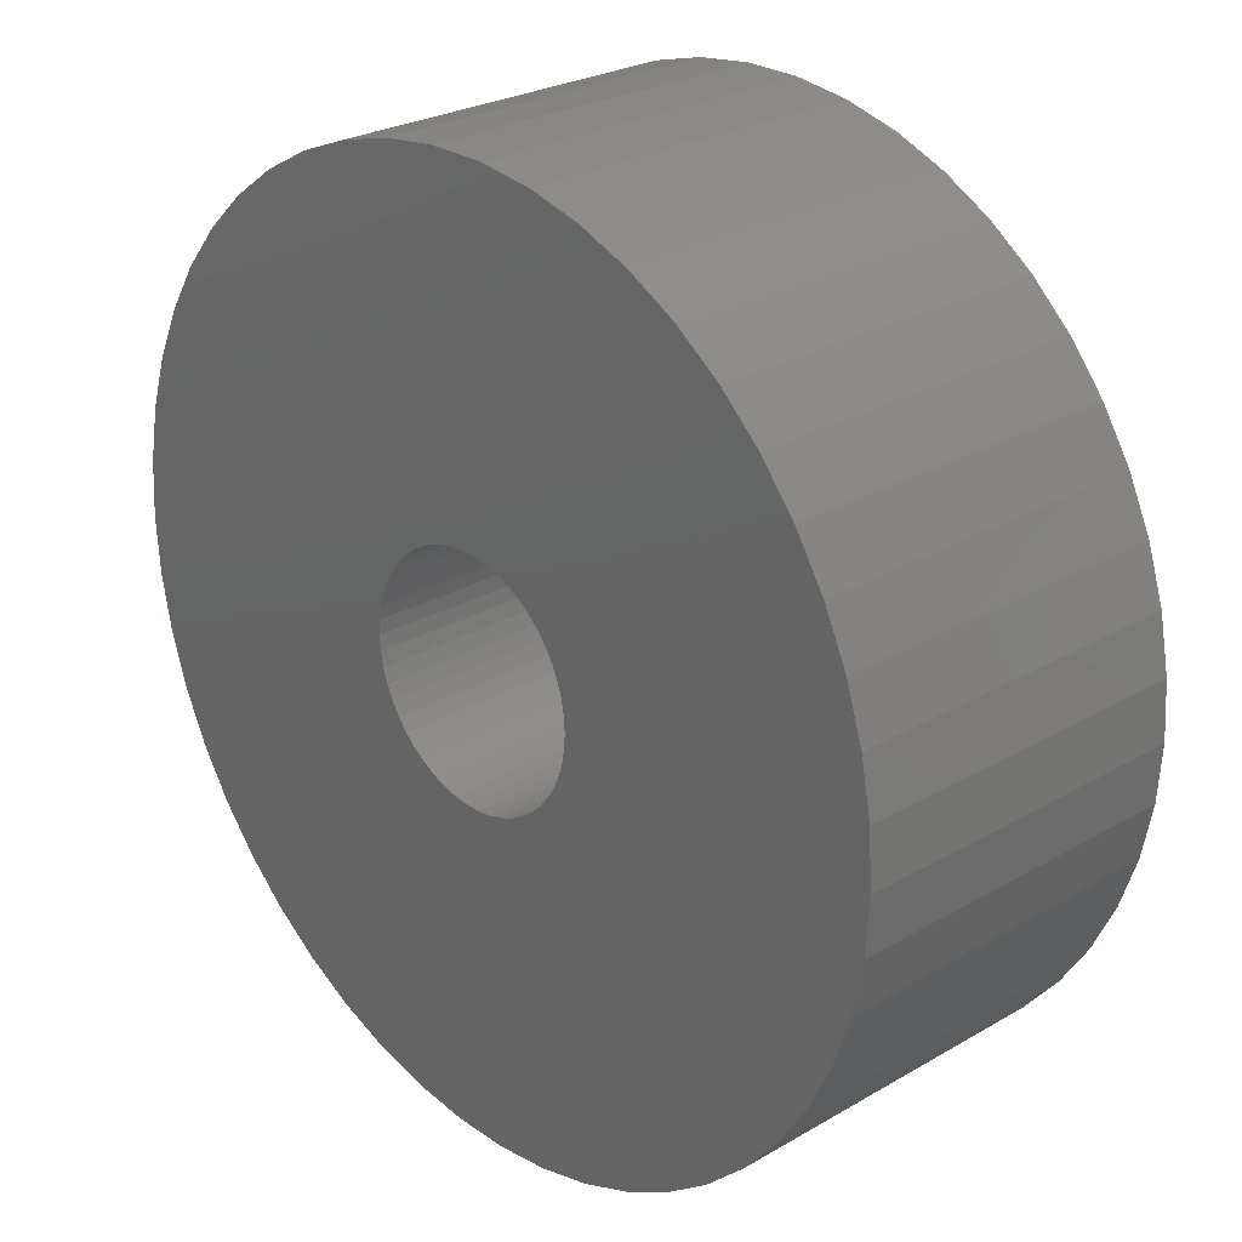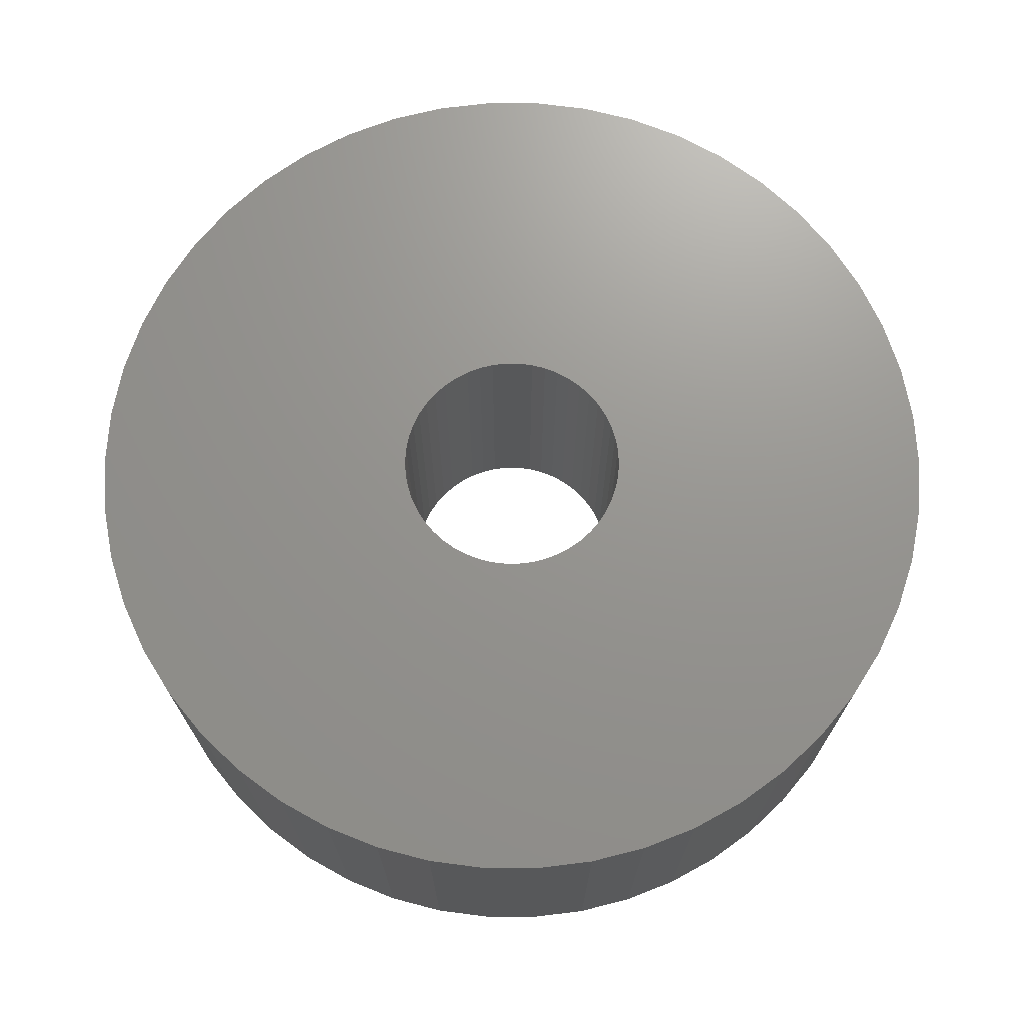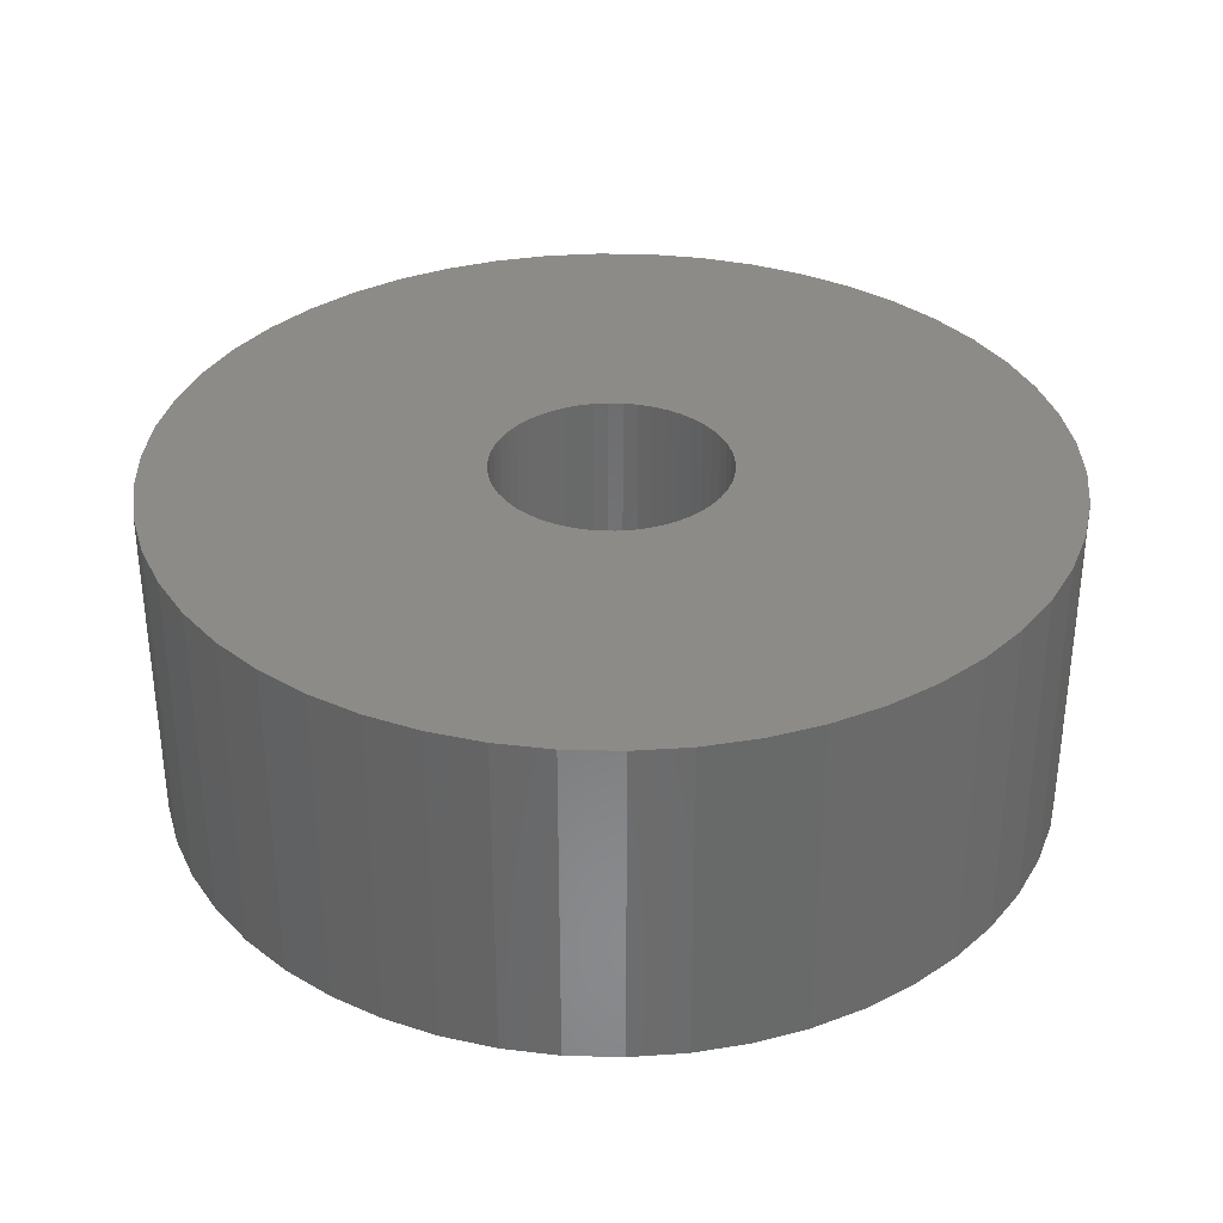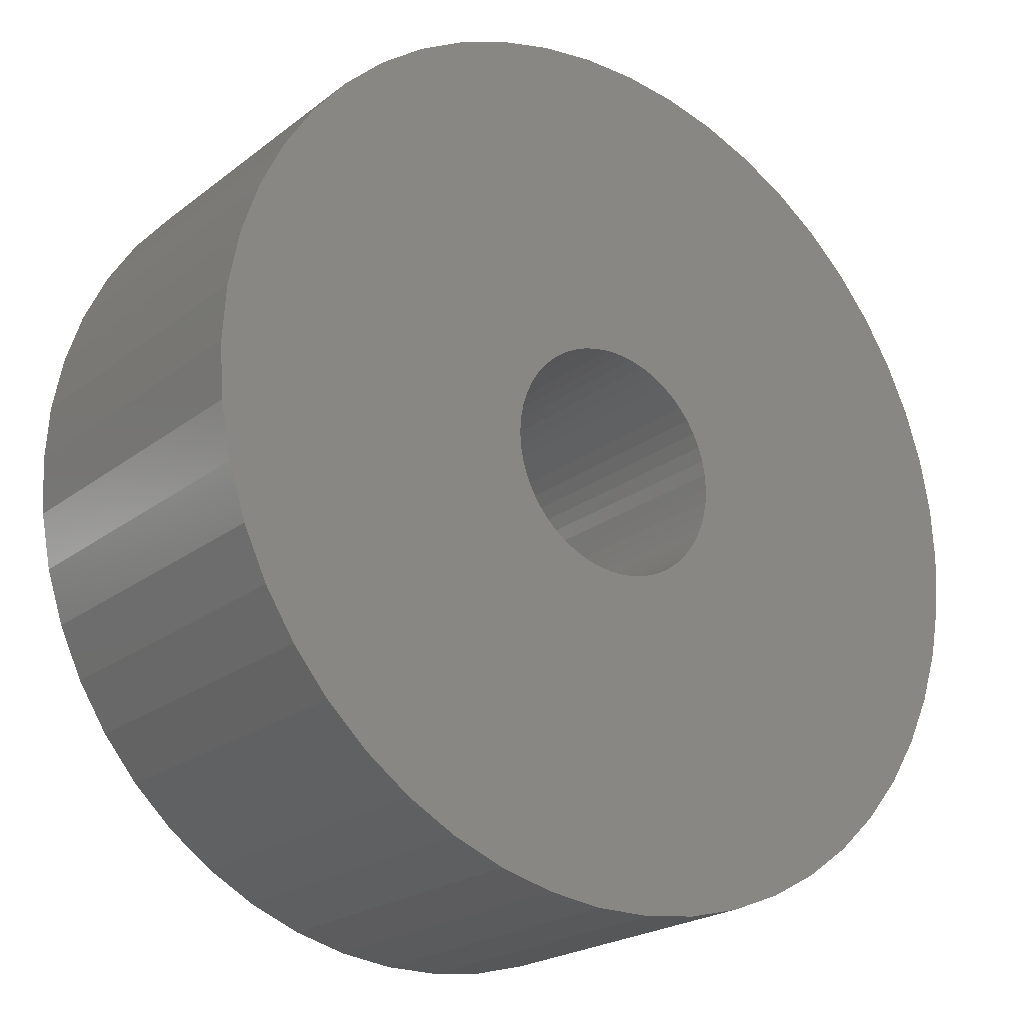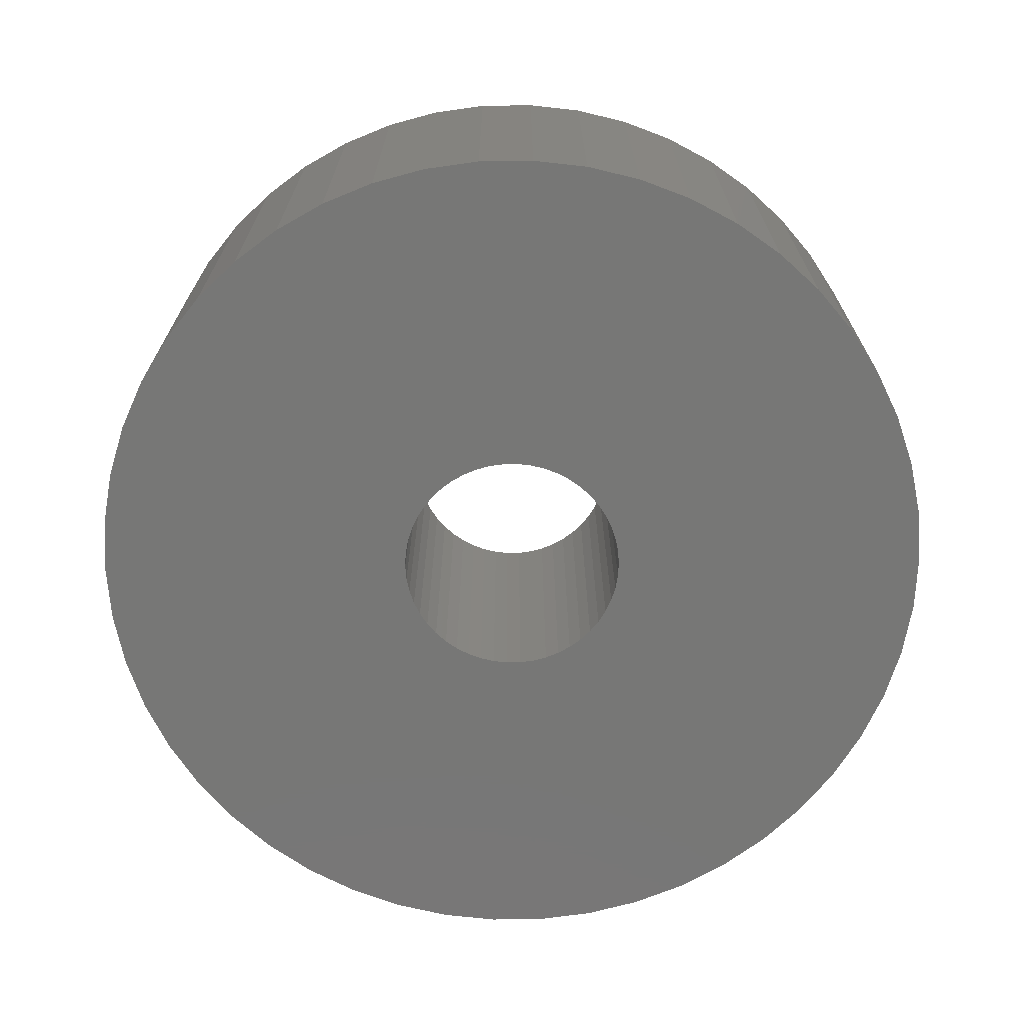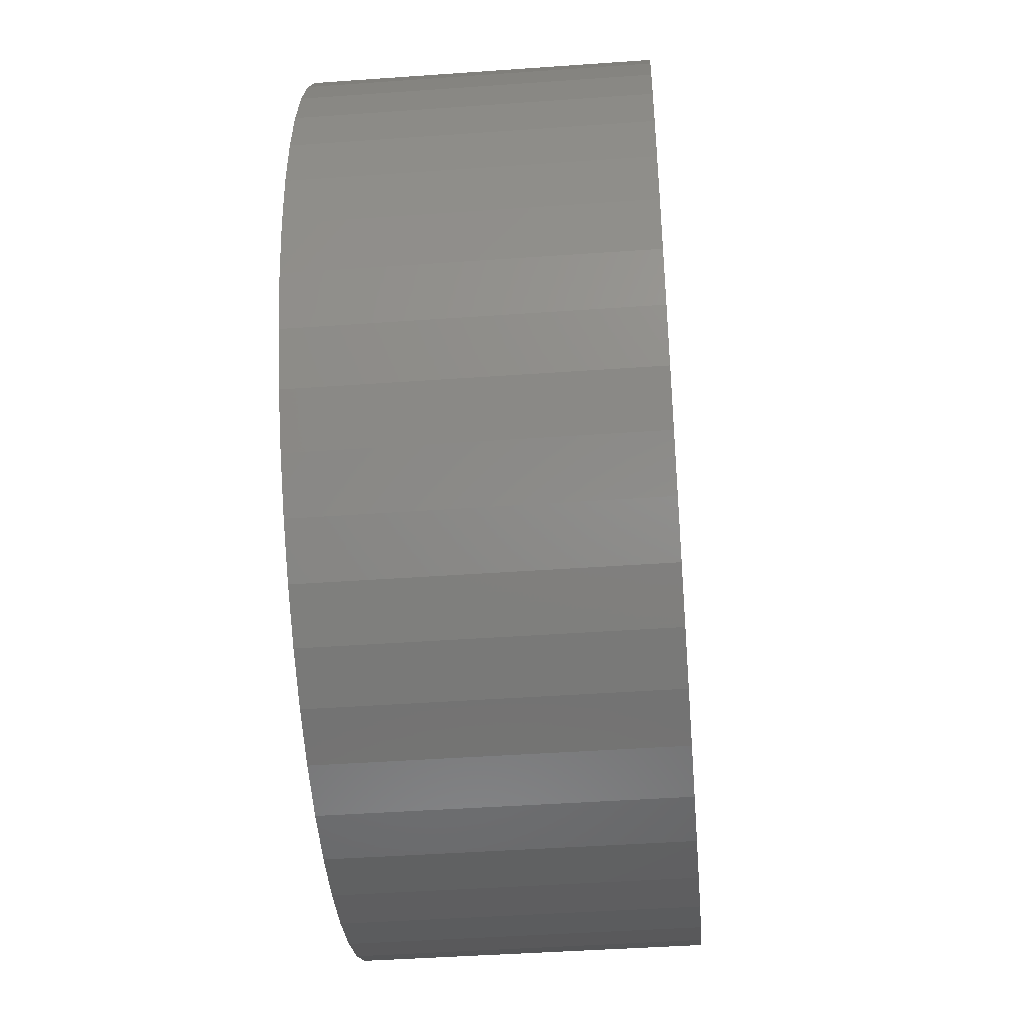
<metadata>
{"format":"stl","ext":"stl","renderer":"f3d","projection":"perspective","resolution":1024,"background":"white","views":[{"elev":26.3,"azim":47.5,"up":"+Y"},{"elev":70.9,"azim":-64.6,"up":"+Z"},{"elev":34.1,"azim":-91.6,"up":"+Z"},{"elev":-21.9,"azim":142.8,"up":"+Y"},{"elev":-69.7,"azim":8.0,"up":"+Z"},{"elev":-43.8,"azim":-85.2,"up":"+Y"}]}
</metadata>
<code>
# stl→obj: 200 verts, 400 faces
v 20 0 7.5
v 19.84 2.507 -7.5
v 19.84 2.507 7.5
v 20 0 -7.5
v -20 0 -7.5
v -19.84 2.507 7.5
v -19.84 2.507 -7.5
v -20 0 7.5
v 1.256 19.96 -7.5
v -1.256 19.96 7.5
v 1.256 19.96 7.5
v -1.256 19.96 -7.5
v 14.58 13.69 -7.5
v 12.75 15.41 7.5
v 14.58 13.69 7.5
v 12.75 15.41 -7.5
v -12.75 15.41 -7.5
v -14.58 13.69 7.5
v -12.75 15.41 7.5
v -14.58 13.69 -7.5
v -6.18 19.02 -7.5
v -8.516 18.1 7.5
v -6.18 19.02 7.5
v -8.516 18.1 -7.5
v 18.6 7.362 7.5
v 17.53 9.635 -7.5
v 17.53 9.635 7.5
v 18.6 7.362 -7.5
v 8.516 18.1 -7.5
v 6.18 19.02 7.5
v 8.516 18.1 7.5
v 6.18 19.02 -7.5
v 10.72 16.89 7.5
v 10.72 16.89 -7.5
v -17.53 9.635 -7.5
v -16.18 11.76 7.5
v -16.18 11.76 -7.5
v -17.53 9.635 7.5
v -19.37 4.974 -7.5
v -18.6 7.362 7.5
v -18.6 7.362 -7.5
v -19.37 4.974 7.5
v -10.72 16.89 7.5
v -10.72 16.89 -7.5
v -3.748 19.65 7.5
v -3.748 19.65 -7.5
v 19.84 -2.507 7.5
v 19.84 -2.507 -7.5
v -6.18 -19.02 -7.5
v -3.748 -19.65 7.5
v -6.18 -19.02 7.5
v -3.748 -19.65 -7.5
v 1.256 -19.96 -7.5
v 3.748 -19.65 7.5
v 1.256 -19.96 7.5
v 3.748 -19.65 -7.5
v 19.37 4.974 7.5
v 19.37 4.974 -7.5
v 16.18 11.76 7.5
v 16.18 11.76 -7.5
v 3.748 19.65 7.5
v 3.748 19.65 -7.5
v 18.6 -7.362 7.5
v 19.37 -4.974 -7.5
v 19.37 -4.974 7.5
v 18.6 -7.362 -7.5
v -18.6 -7.362 -7.5
v -19.37 -4.974 7.5
v -19.37 -4.974 -7.5
v -18.6 -7.362 7.5
v 6.18 -19.02 -7.5
v 8.516 -18.1 7.5
v 6.18 -19.02 7.5
v 8.516 -18.1 -7.5
v 5.25 0 7.5
v 5.209 0.658 7.5
v 5.085 1.306 7.5
v 5.209 -0.658 7.5
v 4.881 1.933 7.5
v 4.601 2.529 7.5
v 5.085 -1.306 7.5
v 4.247 3.086 7.5
v 3.827 3.594 7.5
v 4.881 -1.933 7.5
v 3.346 4.045 7.5
v 17.53 -9.635 7.5
v 2.813 4.433 7.5
v 4.601 -2.529 7.5
v 2.235 4.75 7.5
v 16.18 -11.76 7.5
v 4.247 -3.086 7.5
v 1.622 4.993 7.5
v 0.9838 5.157 7.5
v 0.3296 5.24 7.5
v -0.3296 5.24 7.5
v -0.9838 5.157 7.5
v -1.622 4.993 7.5
v -2.235 4.75 7.5
v -2.813 4.433 7.5
v -3.346 4.045 7.5
v -3.827 3.594 7.5
v -4.247 3.086 7.5
v 14.58 -13.69 7.5
v 3.827 -3.594 7.5
v 12.75 -15.41 7.5
v 3.346 -4.045 7.5
v 10.72 -16.89 7.5
v 2.813 -4.433 7.5
v 2.235 -4.75 7.5
v 1.622 -4.993 7.5
v 0.9838 -5.157 7.5
v 0.3296 -5.24 7.5
v -0.3296 -5.24 7.5
v -1.256 -19.96 7.5
v -0.9838 -5.157 7.5
v -1.622 -4.993 7.5
v -2.235 -4.75 7.5
v -8.516 -18.1 7.5
v -2.813 -4.433 7.5
v -10.72 -16.89 7.5
v -3.346 -4.045 7.5
v -12.75 -15.41 7.5
v -3.827 -3.594 7.5
v -14.58 -13.69 7.5
v -4.247 -3.086 7.5
v -16.18 -11.76 7.5
v -4.601 -2.529 7.5
v -17.53 -9.635 7.5
v -4.881 -1.933 7.5
v -5.085 -1.306 7.5
v -5.209 -0.658 7.5
v -19.84 -2.507 7.5
v -5.25 0 7.5
v -4.601 2.529 7.5
v -4.881 1.933 7.5
v -5.085 1.306 7.5
v -5.209 0.658 7.5
v 10.72 -16.89 -7.5
v 16.18 -11.76 -7.5
v 14.58 -13.69 -7.5
v 17.53 -9.635 -7.5
v -1.256 -19.96 -7.5
v -8.516 -18.1 -7.5
v -14.58 -13.69 -7.5
v -16.18 -11.76 -7.5
v -19.84 -2.507 -7.5
v 12.75 -15.41 -7.5
v -12.75 -15.41 -7.5
v -10.72 -16.89 -7.5
v -17.53 -9.635 -7.5
v 5.25 0 -7.5
v 5.209 -0.658 -7.5
v 5.085 -1.306 -7.5
v 5.209 0.658 -7.5
v 4.881 -1.933 -7.5
v 4.601 -2.529 -7.5
v 5.085 1.306 -7.5
v 4.247 -3.086 -7.5
v 3.827 -3.594 -7.5
v 4.881 1.933 -7.5
v 3.346 -4.045 -7.5
v 2.813 -4.433 -7.5
v 4.601 2.529 -7.5
v 2.235 -4.75 -7.5
v 4.247 3.086 -7.5
v 1.622 -4.993 -7.5
v 0.9838 -5.157 -7.5
v 0.3296 -5.24 -7.5
v -0.3296 -5.24 -7.5
v -0.9838 -5.157 -7.5
v -1.622 -4.993 -7.5
v -2.235 -4.75 -7.5
v -2.813 -4.433 -7.5
v -3.346 -4.045 -7.5
v -3.827 -3.594 -7.5
v -4.247 -3.086 -7.5
v 3.827 3.594 -7.5
v 3.346 4.045 -7.5
v 2.813 4.433 -7.5
v 2.235 4.75 -7.5
v 1.622 4.993 -7.5
v 0.9838 5.157 -7.5
v 0.3296 5.24 -7.5
v -0.3296 5.24 -7.5
v -0.9838 5.157 -7.5
v -1.622 4.993 -7.5
v -2.235 4.75 -7.5
v -2.813 4.433 -7.5
v -3.346 4.045 -7.5
v -3.827 3.594 -7.5
v -4.247 3.086 -7.5
v -4.601 2.529 -7.5
v -4.881 1.933 -7.5
v -5.085 1.306 -7.5
v -5.209 0.658 -7.5
v -5.25 0 -7.5
v -4.601 -2.529 -7.5
v -4.881 -1.933 -7.5
v -5.085 -1.306 -7.5
v -5.209 -0.658 -7.5
f 1 2 3
f 2 1 4
f 5 6 7
f 6 5 8
f 9 10 11
f 10 9 12
f 13 14 15
f 14 13 16
f 17 18 19
f 18 17 20
f 21 22 23
f 22 21 24
f 25 26 27
f 26 25 28
f 29 30 31
f 30 29 32
f 16 33 14
f 33 16 34
f 35 36 37
f 36 35 38
f 37 18 20
f 18 37 36
f 39 40 41
f 40 39 42
f 24 43 22
f 43 24 44
f 12 45 10
f 45 12 46
f 47 4 1
f 4 47 48
f 49 50 51
f 50 49 52
f 53 54 55
f 54 53 56
f 57 28 25
f 28 57 58
f 3 58 57
f 58 3 2
f 59 13 15
f 13 59 60
f 27 60 59
f 60 27 26
f 32 61 30
f 61 32 62
f 62 11 61
f 11 62 9
f 41 38 35
f 38 41 40
f 46 23 45
f 23 46 21
f 63 64 65
f 64 63 66
f 65 48 47
f 48 65 64
f 67 68 69
f 68 67 70
f 71 72 73
f 72 71 74
f 56 73 54
f 73 56 71
f 34 31 33
f 31 34 29
f 75 1 3
f 76 3 57
f 1 75 47
f 77 57 25
f 78 47 75
f 79 25 27
f 47 78 65
f 80 27 59
f 81 65 78
f 82 59 15
f 65 81 63
f 83 15 14
f 84 63 81
f 85 14 33
f 63 84 86
f 87 33 31
f 88 86 84
f 89 31 30
f 86 88 90
f 91 90 88
f 3 76 75
f 57 77 76
f 25 79 77
f 27 80 79
f 59 82 80
f 15 83 82
f 92 30 61
f 14 85 83
f 33 87 85
f 31 89 87
f 30 92 89
f 93 61 11
f 61 93 92
f 11 94 93
f 11 95 94
f 10 95 11
f 95 10 96
f 45 96 10
f 96 45 97
f 23 97 45
f 97 23 98
f 22 98 23
f 98 22 99
f 43 99 22
f 99 43 100
f 19 100 43
f 100 19 101
f 18 101 19
f 36 102 18
f 101 18 102
f 90 91 103
f 104 103 91
f 103 104 105
f 106 105 104
f 105 106 107
f 108 107 106
f 107 108 72
f 109 72 108
f 72 109 73
f 110 73 109
f 73 110 54
f 111 54 110
f 54 111 55
f 112 55 111
f 113 55 112
f 114 113 115
f 113 114 55
f 50 115 116
f 51 116 117
f 118 117 119
f 120 119 121
f 115 50 114
f 122 121 123
f 124 123 125
f 126 125 127
f 128 127 129
f 70 129 130
f 68 130 131
f 116 51 50
f 132 131 133
f 102 36 134
f 38 134 36
f 117 118 51
f 134 38 135
f 119 120 118
f 40 135 38
f 121 122 120
f 135 40 136
f 123 124 122
f 42 136 40
f 125 126 124
f 136 42 137
f 127 128 126
f 6 137 42
f 129 70 128
f 137 6 133
f 130 68 70
f 8 133 6
f 131 132 68
f 133 8 132
f 7 42 39
f 42 7 6
f 44 19 43
f 19 44 17
f 74 107 72
f 107 74 138
f 103 139 90
f 139 103 140
f 90 141 86
f 141 90 139
f 142 55 114
f 55 142 53
f 143 51 118
f 51 143 49
f 144 126 145
f 126 144 124
f 146 8 5
f 8 146 132
f 147 103 105
f 103 147 140
f 138 105 107
f 105 138 147
f 86 66 63
f 66 86 141
f 52 114 50
f 114 52 142
f 144 122 124
f 122 144 148
f 149 118 120
f 118 149 143
f 145 128 150
f 128 145 126
f 150 70 67
f 70 150 128
f 151 4 48
f 152 48 64
f 4 151 2
f 153 64 66
f 154 2 151
f 155 66 141
f 2 154 58
f 156 141 139
f 157 58 154
f 158 139 140
f 58 157 28
f 159 140 147
f 160 28 157
f 161 147 138
f 28 160 26
f 162 138 74
f 163 26 160
f 164 74 71
f 26 163 60
f 165 60 163
f 48 152 151
f 64 153 152
f 66 155 153
f 141 156 155
f 139 158 156
f 140 159 158
f 166 71 56
f 147 161 159
f 138 162 161
f 74 164 162
f 71 166 164
f 167 56 53
f 56 167 166
f 53 168 167
f 53 169 168
f 142 169 53
f 169 142 170
f 52 170 142
f 170 52 171
f 49 171 52
f 171 49 172
f 143 172 49
f 172 143 173
f 149 173 143
f 173 149 174
f 148 174 149
f 174 148 175
f 144 175 148
f 145 176 144
f 175 144 176
f 60 165 13
f 177 13 165
f 13 177 16
f 178 16 177
f 16 178 34
f 179 34 178
f 34 179 29
f 180 29 179
f 29 180 32
f 181 32 180
f 32 181 62
f 182 62 181
f 62 182 9
f 183 9 182
f 184 9 183
f 12 184 185
f 184 12 9
f 46 185 186
f 21 186 187
f 24 187 188
f 44 188 189
f 185 46 12
f 17 189 190
f 20 190 191
f 37 191 192
f 35 192 193
f 41 193 194
f 39 194 195
f 186 21 46
f 7 195 196
f 176 145 197
f 150 197 145
f 187 24 21
f 197 150 198
f 188 44 24
f 67 198 150
f 189 17 44
f 198 67 199
f 190 20 17
f 69 199 67
f 191 37 20
f 199 69 200
f 192 35 37
f 146 200 69
f 193 41 35
f 200 146 196
f 194 39 41
f 5 196 146
f 195 7 39
f 196 5 7
f 69 132 146
f 132 69 68
f 148 120 122
f 120 148 149
f 163 82 165
f 82 163 80
f 181 89 92
f 89 181 180
f 187 97 98
f 97 187 186
f 135 192 134
f 192 135 193
f 153 78 152
f 78 153 81
f 178 83 85
f 83 178 177
f 184 94 95
f 94 184 183
f 180 87 89
f 87 180 179
f 133 195 137
f 195 133 196
f 102 190 101
f 190 102 191
f 188 98 99
f 98 188 187
f 186 96 97
f 96 186 185
f 151 76 154
f 76 151 75
f 174 123 121
f 123 174 175
f 127 198 129
f 198 127 197
f 162 109 108
f 109 162 164
f 165 83 177
f 83 165 82
f 182 92 93
f 92 182 181
f 183 93 94
f 93 183 182
f 179 85 87
f 85 179 178
f 136 193 135
f 193 136 194
f 137 194 136
f 194 137 195
f 134 191 102
f 191 134 192
f 185 95 96
f 95 185 184
f 189 99 100
f 99 189 188
f 190 100 101
f 100 190 189
f 152 75 151
f 75 152 78
f 159 91 158
f 91 159 104
f 131 196 133
f 196 131 200
f 125 197 127
f 197 125 176
f 167 112 111
f 112 167 168
f 161 108 106
f 108 161 162
f 160 80 163
f 80 160 79
f 157 79 160
f 79 157 77
f 154 77 157
f 77 154 76
f 156 84 155
f 84 156 88
f 155 81 153
f 81 155 84
f 158 88 156
f 88 158 91
f 169 115 113
f 115 169 170
f 129 199 130
f 199 129 198
f 130 200 131
f 200 130 199
f 123 176 125
f 176 123 175
f 164 110 109
f 110 164 166
f 166 111 110
f 111 166 167
f 159 106 104
f 106 159 161
f 168 113 112
f 113 168 169
f 172 119 117
f 119 172 173
f 173 121 119
f 121 173 174
f 170 116 115
f 116 170 171
f 171 117 116
f 117 171 172

</code>
